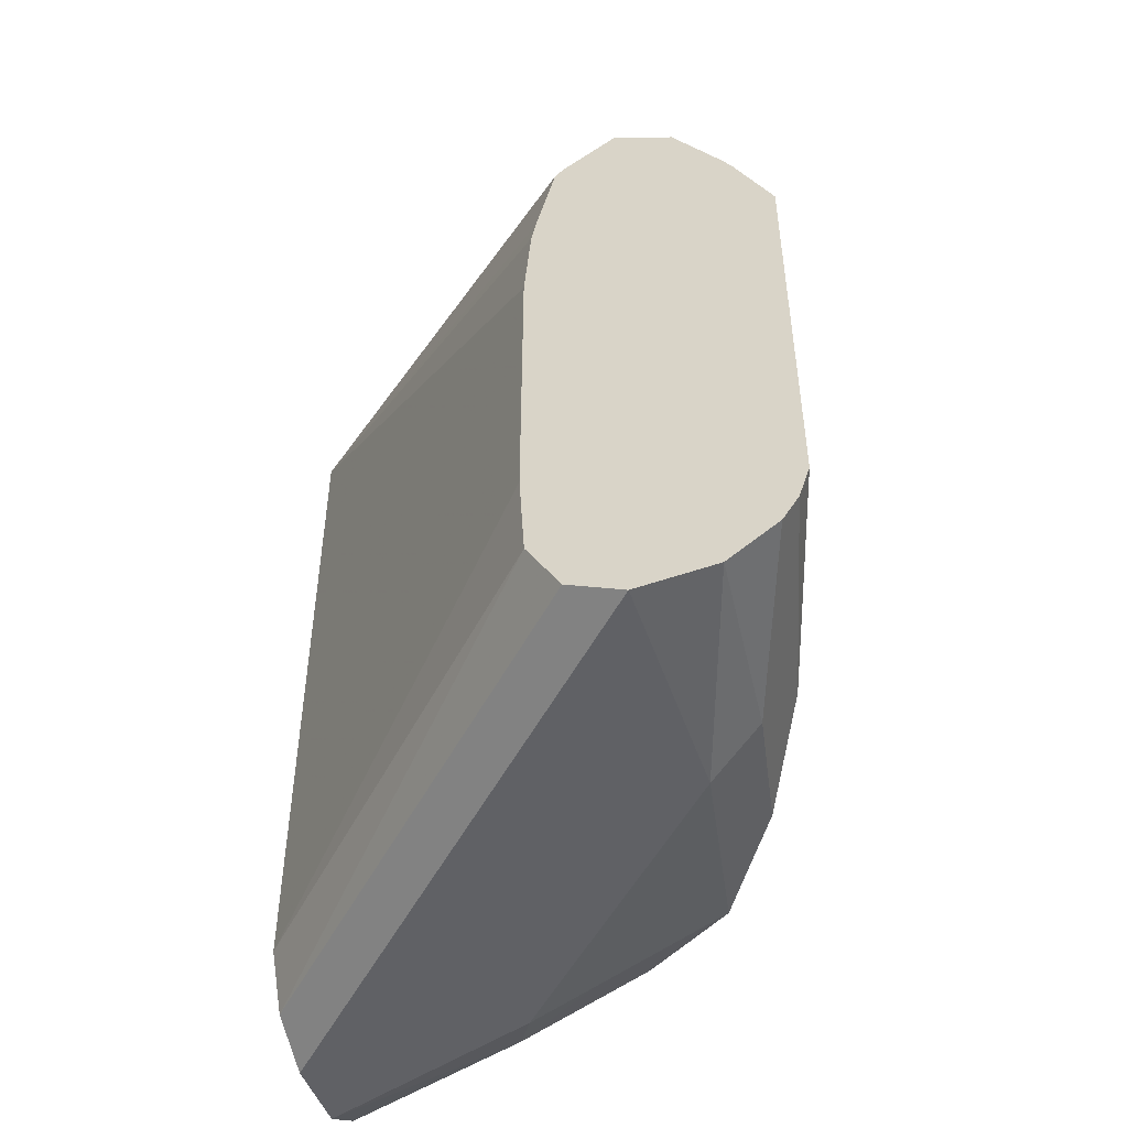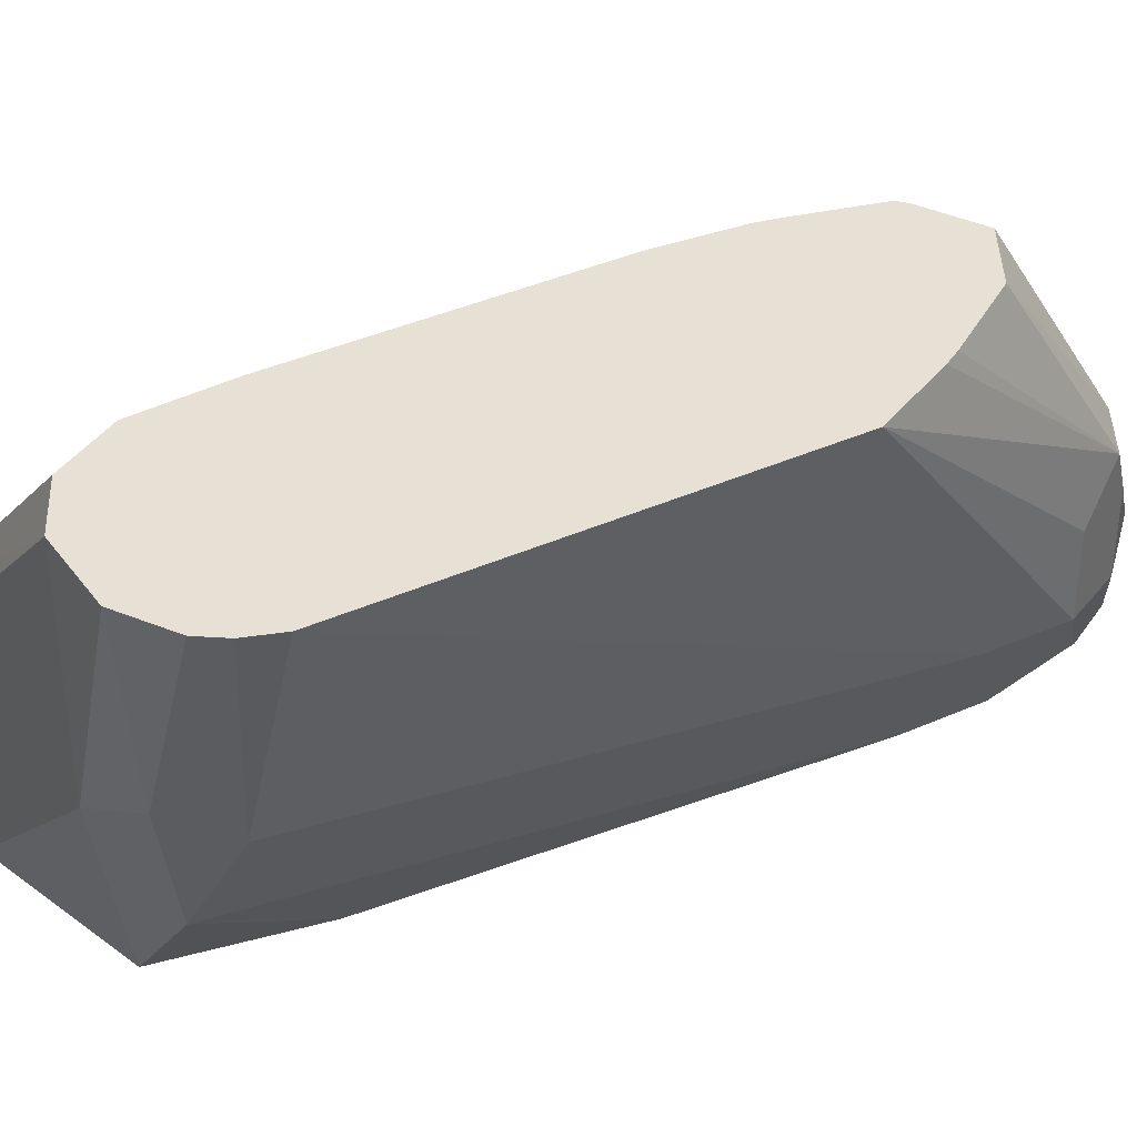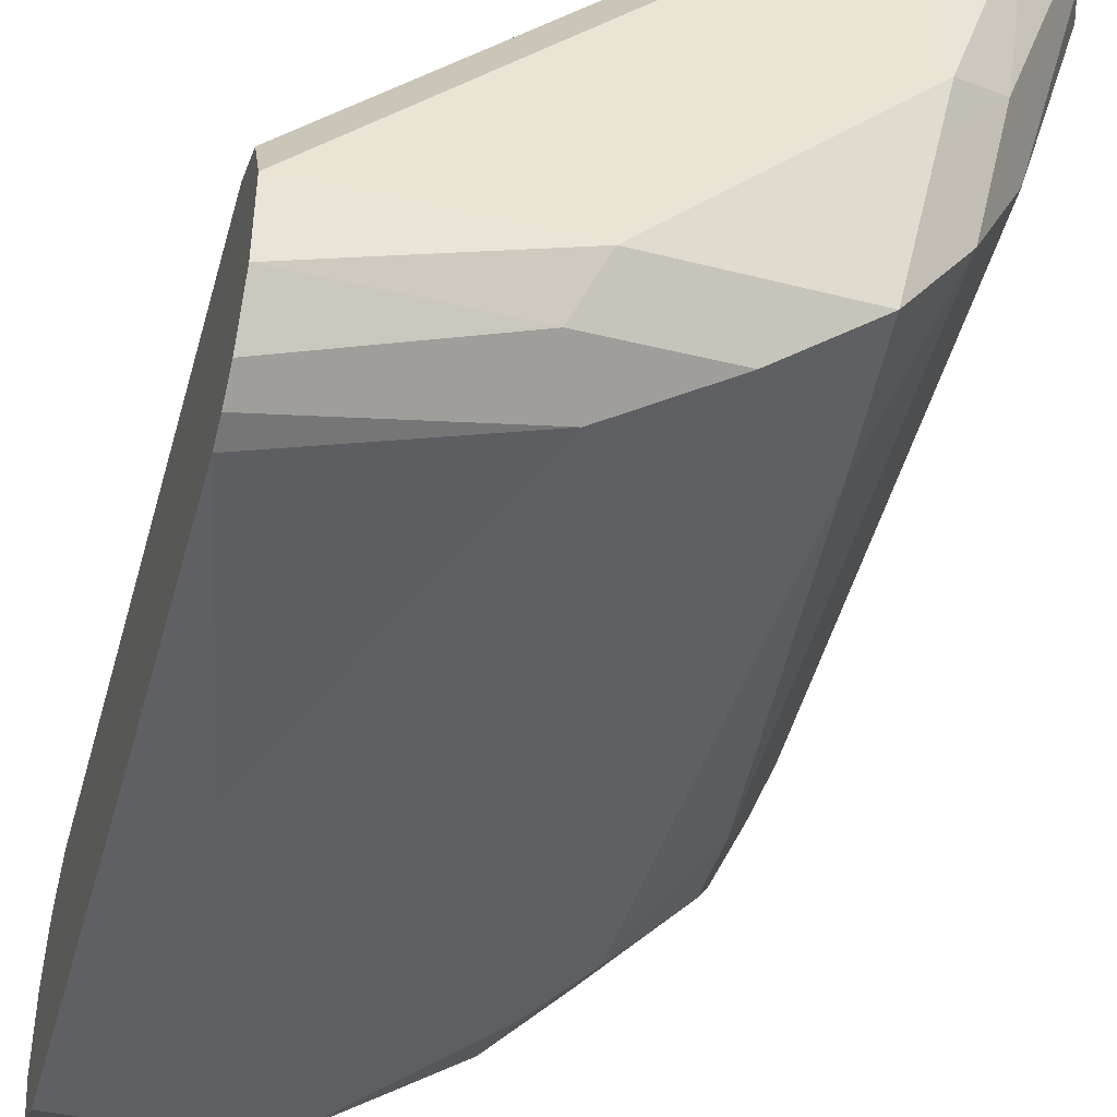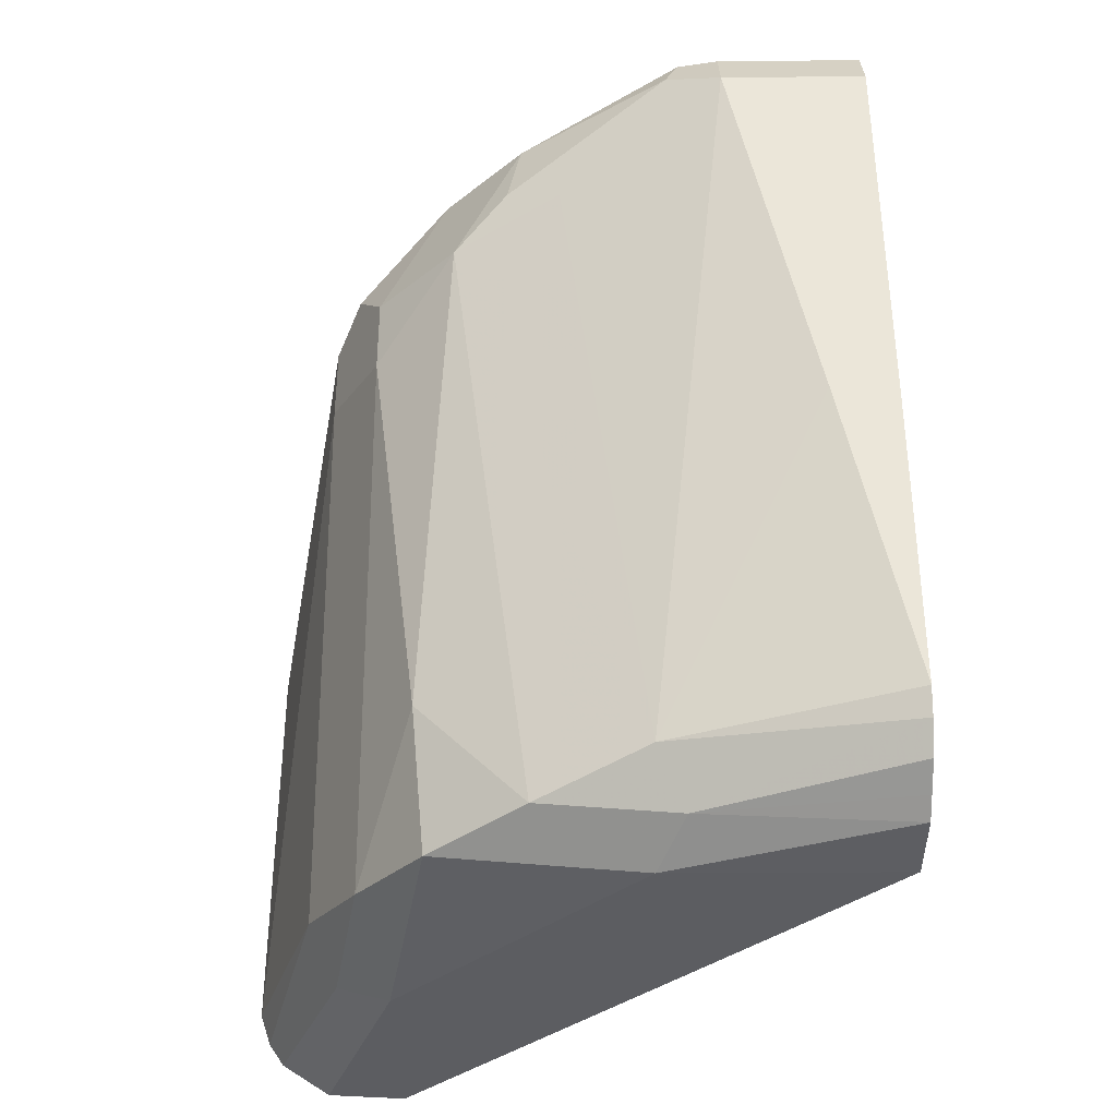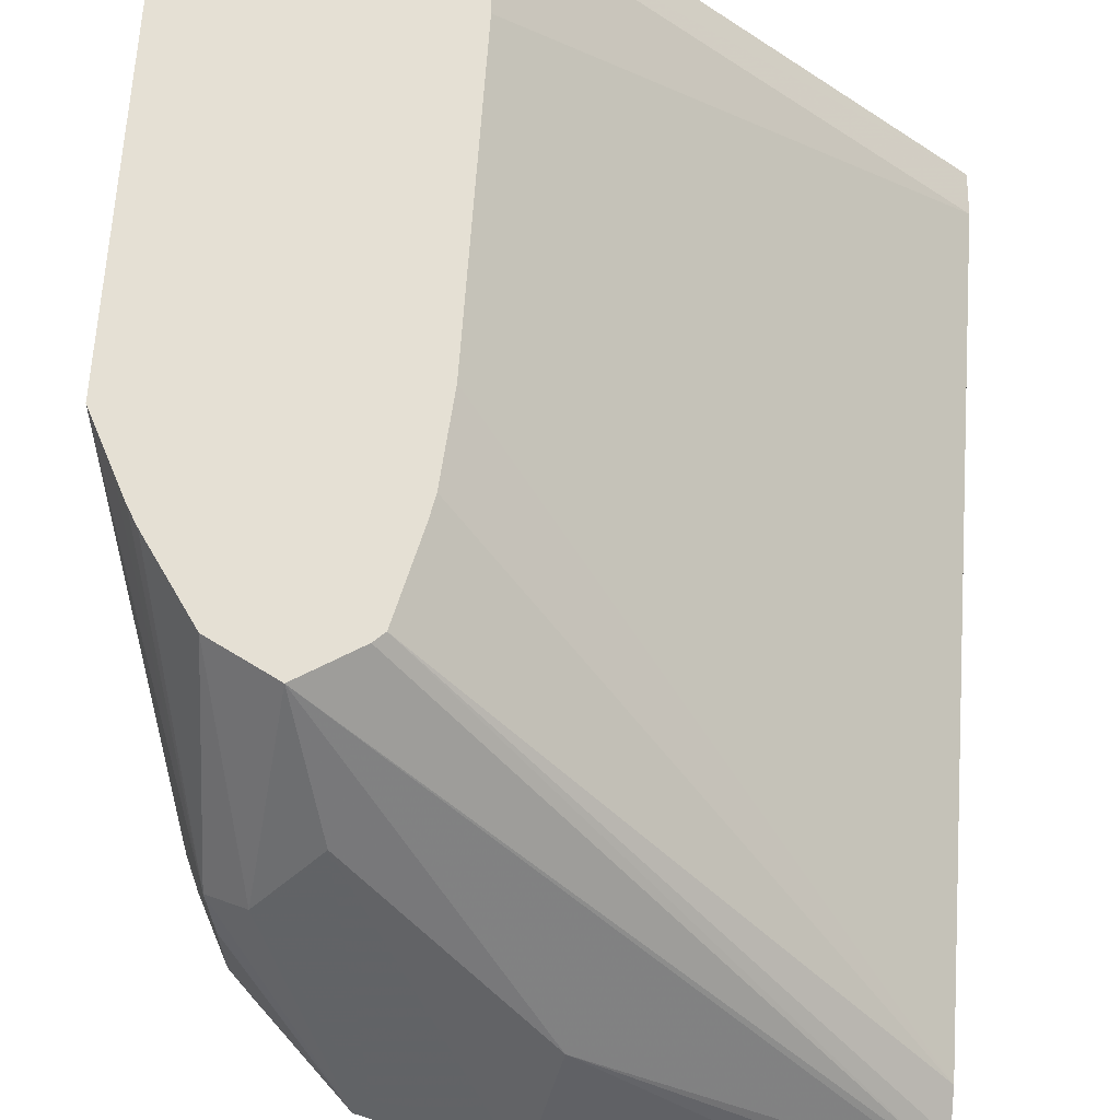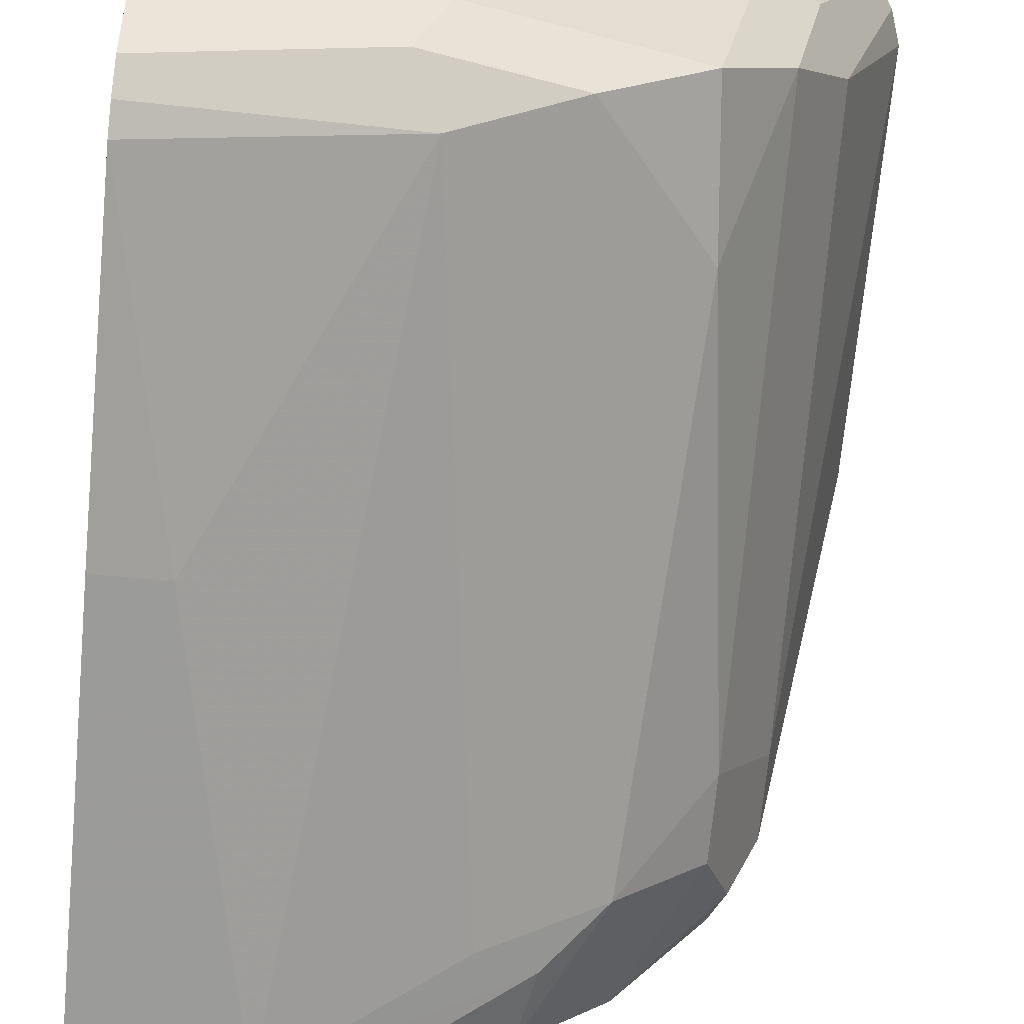
<metadata>
{"format":"obj","ext":"obj","renderer":"f3d","projection":"perspective","resolution":1024,"background":"white","views":[{"elev":-50.0,"azim":-161.3,"up":"+Z"},{"elev":39.1,"azim":-119.1,"up":"+Y"},{"elev":-42.5,"azim":164.7,"up":"+Y"},{"elev":-36.4,"azim":0.6,"up":"+Z"},{"elev":65.4,"azim":3.9,"up":"+Y"},{"elev":-69.6,"azim":174.6,"up":"+Y"}]}
</metadata>
<code>
v -0.03028 -0.2421 -0.4842
v -0.0908 -0.2118 -0.6053
v -0.006542 -0.2388 -0.602
v -0.006542 -0.2421 -0.4842
v -0.06054 -0.2421 -0.3329
v -0.1311 -0.1917 -0.6153
v -0.08072 -0.2017 -0.6254
v -0.006542 -0.2356 -0.6118
v -0.1211 -0.2118 -0.3632
v -0.1614 -0.1917 -0.3733
v -0.006542 -0.2421 -0.3329
v -0.006542 -0.2342 -0.3171
v -0.06054 -0.232 -0.3127
v -0.07566 -0.227 -0.3102
v -0.08072 -0.232 -0.3228
v -0.1412 -0.2017 -0.3531
v -0.1715 -0.1715 -0.5649
v -0.1664 -0.1665 -0.6204
v -0.116 -0.1765 -0.6305
v -0.0908 -0.1816 -0.6355
v -0.006542 -0.2105 -0.6342
v -0.006542 -0.2184 -0.629
v -0.006542 -0.2287 -0.6221
v -0.1362 -0.1967 -0.3254
v -0.1664 -0.1665 -0.3254
v -0.1917 -0.1614 -0.3733
v -0.1917 -0.1614 -0.4035
v -0.006542 -0.232 -0.3127
v -0.06054 -0.2118 -0.3026
v -0.1059 -0.1967 -0.3102
v -0.1917 -0.1311 -0.6153
v -0.1967 -0.1059 -0.6204
v -0.1765 -0.116 -0.6305
v -0.1816 -0.09081 -0.6355
v -0.006542 -0.1816 -0.6355
v -0.1362 -0.1665 -0.3102
v -0.1664 -0.1362 -0.3102
v -0.174 -0.1362 -0.3178
v -0.1816 -0.1513 -0.3329
v -0.2018 -0.1412 -0.3531
v -0.2118 -0.1211 -0.3632
v -0.2118 -0.1211 -0.3935
v -0.006542 -0.2118 -0.3026
v -0.0908 -0.1816 -0.3026
v -0.2118 -0.09081 -0.6053
v -0.2018 -0.0807 -0.6254
v -0.2103 -0.007954 -0.6339
v -0.1816 -0.007954 -0.6355
v -0.006542 -0.1658 -0.6276
v -0.1211 -0.1513 -0.3026
v -0.1614 -0.1311 -0.3127
v -0.1917 -0.07062 -0.343
v -0.2043 -0.07566 -0.3481
v -0.2018 -0.09081 -0.343
v -0.2018 -0.1211 -0.343
v -0.1967 -0.1362 -0.3405
v -0.2118 -0.09081 -0.3632
v -0.2381 -0.007954 -0.45
v -0.2381 -0.007954 -0.6013
v -0.006542 -0.1816 -0.3026
v -0.2341 -0.007954 -0.6132
v -0.2284 -0.007954 -0.6218
v -0.1614 -0.007954 -0.6254
v -0.006542 -0.1614 -0.6254
v -0.1715 -0.05045 -0.3531
v -0.111 -0.111 -0.3228
v -0.1816 -0.007954 -0.3791
v -0.2033 -0.007954 -0.3907
v -0.2213 -0.007954 -0.4173
v -0.2246 -0.007954 -0.4229
v -0.2294 -0.007954 -0.4325
v -0.006542 -0.1685 -0.3092
v -0.1493 -0.007954 -0.6043
v -0.006542 -0.1513 -0.6053
v -0.0101 -0.1614 -0.3127
v -0.006542 -0.1621 -0.3135
v -0.1621 -0.007954 -0.3909
v -0.1473 -0.007954 -0.571
v -0.006542 -0.1513 -0.3329
v -0.006542 -0.1579 -0.3198
v -0.1585 -0.007954 -0.3941
v -0.1473 -0.007954 -0.4619
v -0.1497 -0.007954 -0.4316
v -0.1513 -0.007954 -0.4237
f 41 55 54
f 41 54 57
f 41 57 58
f 41 58 59
f 41 59 42
f 42 59 45
f 47 69 68
f 45 59 61
f 47 62 61
f 45 62 46
f 46 62 47
f 47 61 59
f 47 59 58
f 47 58 71
f 47 71 70
f 47 70 69
f 40 55 41
f 45 61 62
f 40 56 55
f 37 50 51
f 38 56 39
f 47 68 67
f 30 44 36
f 31 45 46
f 31 46 32
f 32 46 33
f 33 46 34
f 34 46 47
f 34 47 48
f 35 48 49
f 36 44 50
f 36 50 37
f 37 51 52
f 37 52 53
f 37 53 54
f 37 54 55
f 37 55 38
f 38 55 56
f 39 56 40
f 47 67 77
f 79 81 80
f 47 81 84
f 60 72 66
f 63 73 64
f 64 73 74
f 65 66 67
f 66 72 75
f 66 75 67
f 67 75 76
f 67 76 77
f 72 76 75
f 73 78 74
f 74 78 82
f 74 82 79
f 76 80 81
f 76 81 77
f 79 82 83
f 79 83 84
f 79 84 81
f 53 58 57
f 47 77 81
f 53 71 58
f 53 69 70
f 47 84 83
f 47 83 82
f 47 82 78
f 47 78 73
f 47 73 63
f 47 63 48
f 48 63 64
f 48 64 49
f 50 65 51
f 50 60 66
f 50 66 65
f 51 65 52
f 52 65 67
f 52 67 68
f 52 68 53
f 53 57 54
f 53 68 69
f 53 70 71
f 29 50 44
f 29 43 60
f 27 45 31
f 3 76 72
f 3 72 60
f 3 60 43
f 3 43 28
f 3 28 12
f 3 12 11
f 3 11 4
f 3 80 76
f 5 11 12
f 5 13 14
f 5 14 15
f 5 15 16
f 5 16 10
f 5 10 9
f 6 17 18
f 6 18 19
f 5 12 13
f 3 79 80
f 3 74 79
f 3 64 74
f 29 60 50
f 1 3 4
f 1 4 11
f 1 11 5
f 1 5 2
f 2 6 7
f 2 7 8
f 2 8 3
f 2 5 9
f 2 9 10
f 2 10 6
f 3 8 23
f 3 23 22
f 3 22 21
f 3 21 35
f 3 35 49
f 3 49 64
f 6 19 7
f 6 10 17
f 1 2 3
f 7 20 21
f 18 32 33
f 18 33 19
f 19 33 34
f 19 34 20
f 20 34 48
f 20 48 35
f 20 35 21
f 25 30 36
f 25 36 37
f 25 37 38
f 25 38 39
f 25 39 40
f 25 40 26
f 26 40 41
f 26 41 42
f 26 42 27
f 7 19 20
f 18 31 32
f 17 27 31
f 27 42 45
f 15 24 16
f 17 31 18
f 7 21 22
f 7 22 23
f 7 23 8
f 10 16 24
f 10 24 25
f 10 26 27
f 10 27 17
f 10 25 26
f 13 28 43
f 13 43 29
f 13 29 14
f 14 29 44
f 14 44 30
f 14 30 25
f 14 25 24
f 14 24 15
f 12 28 13

</code>
